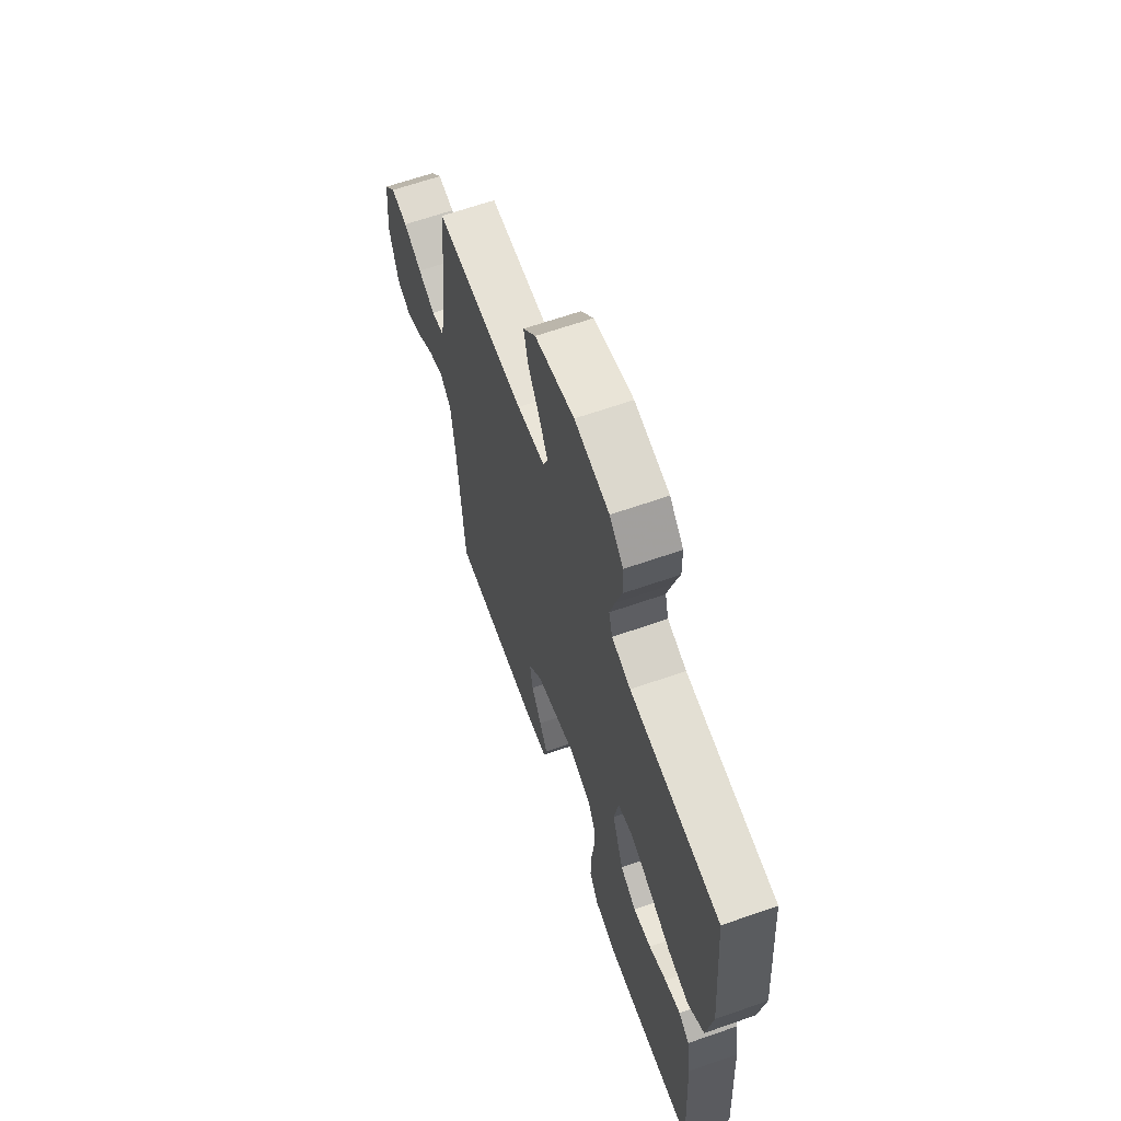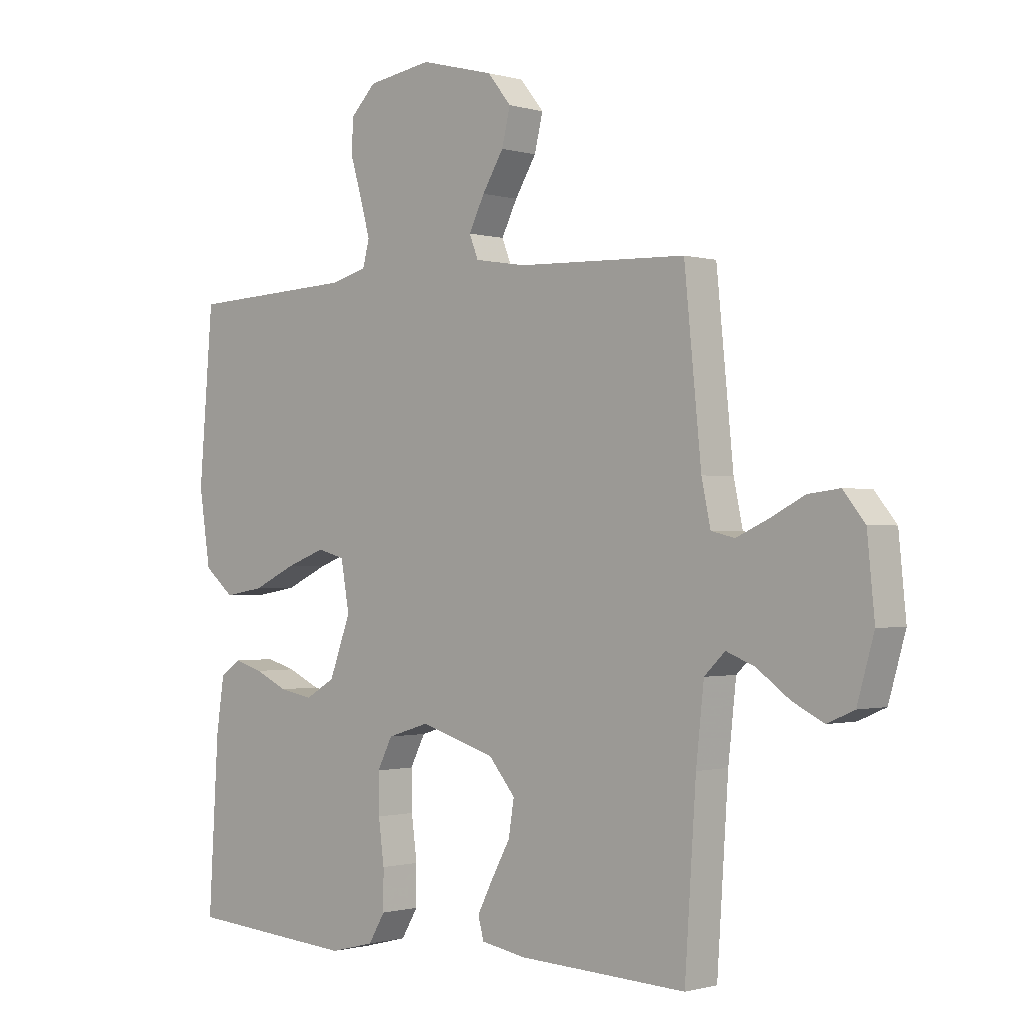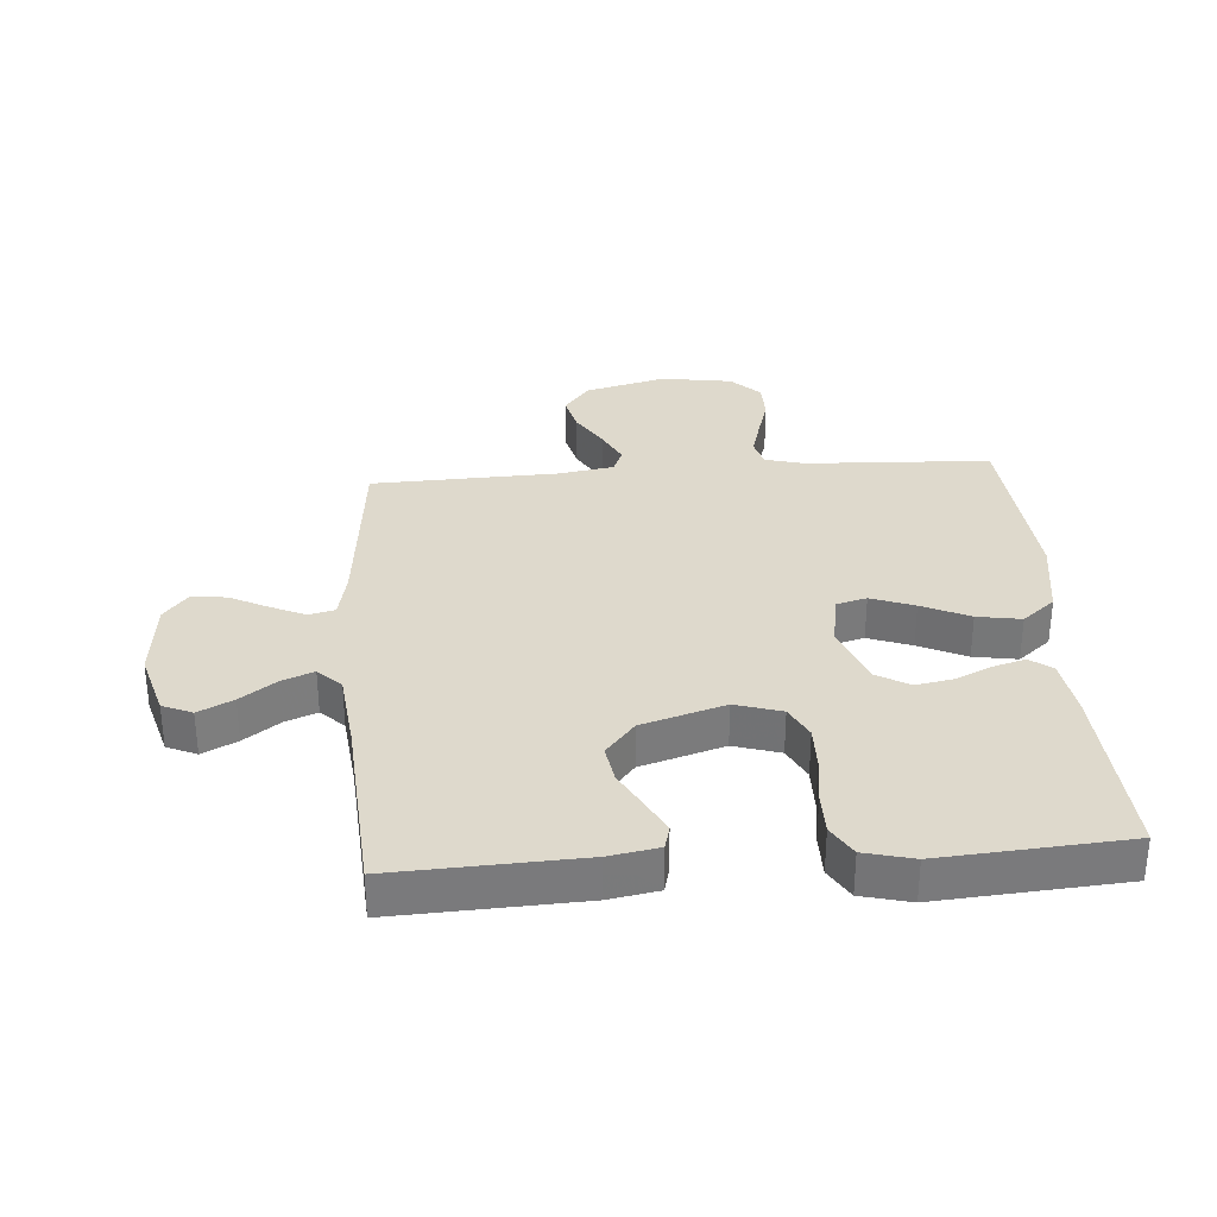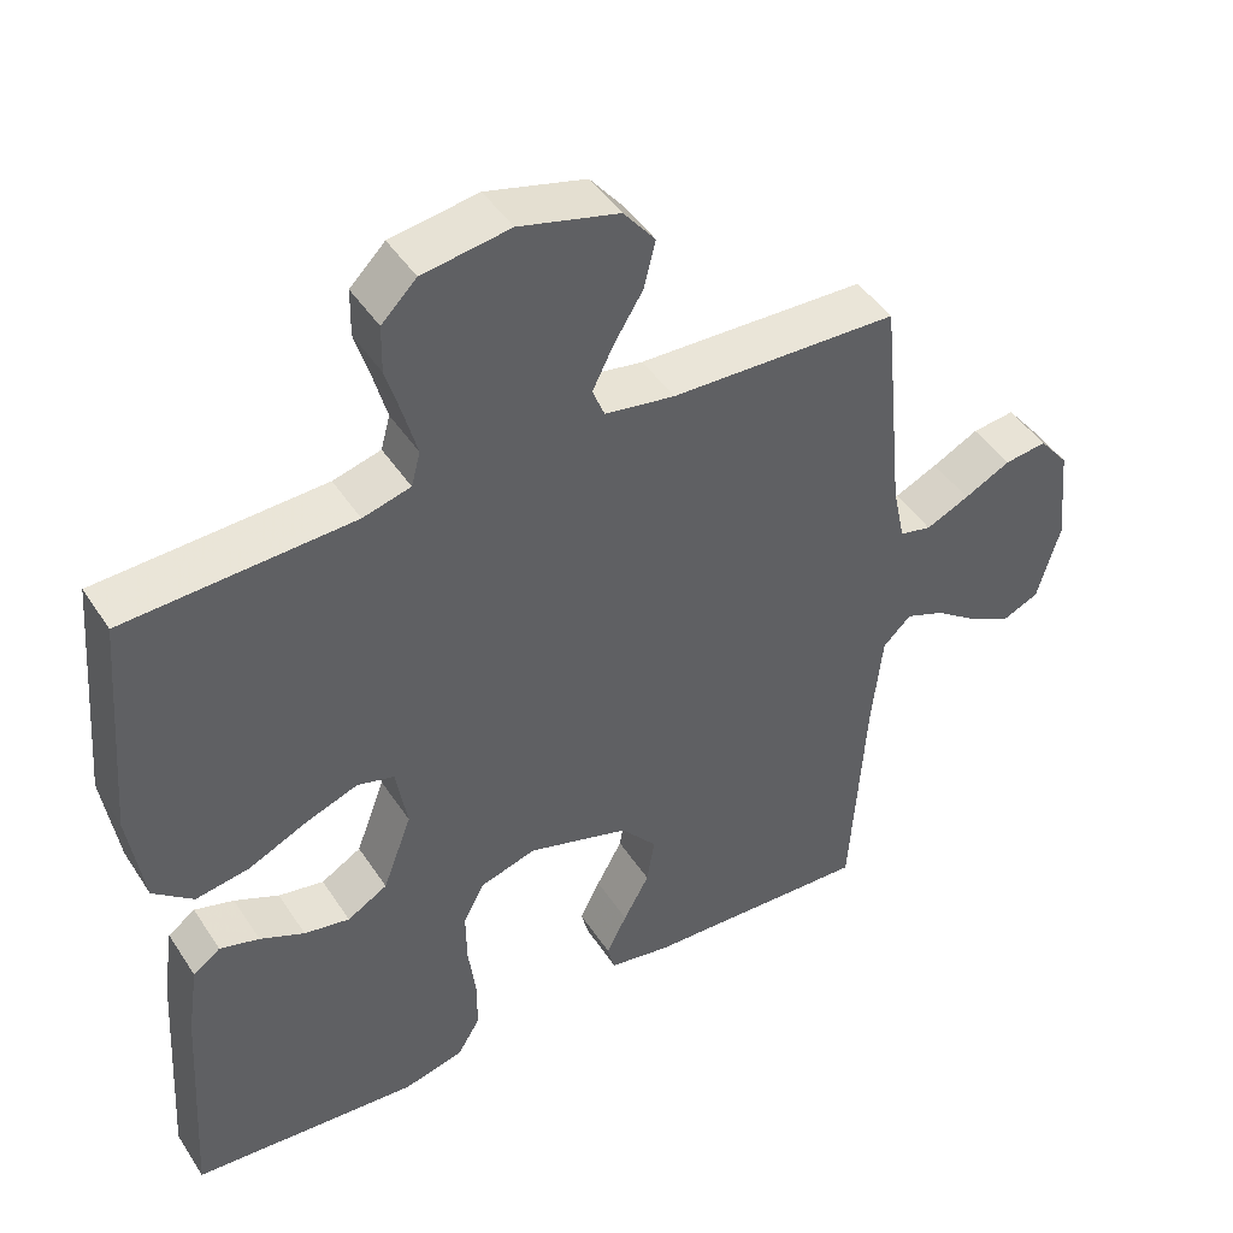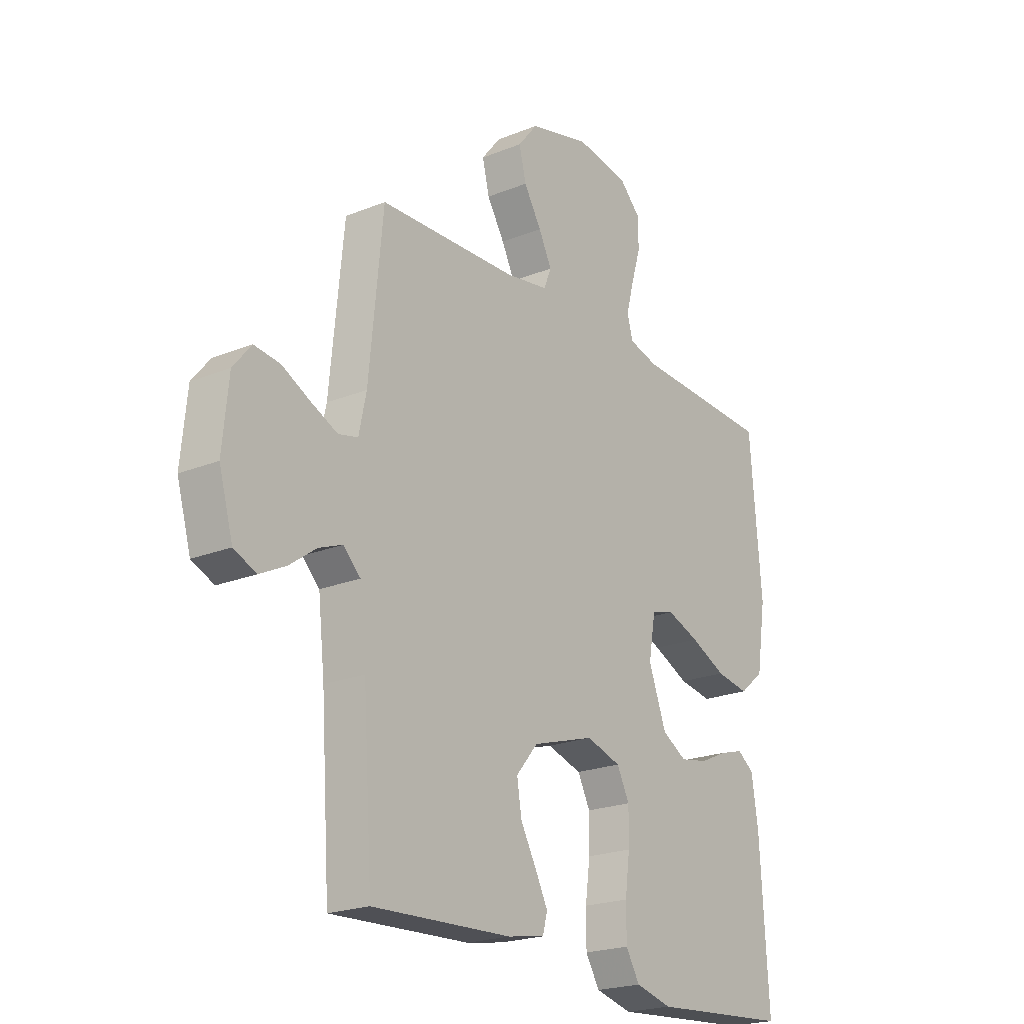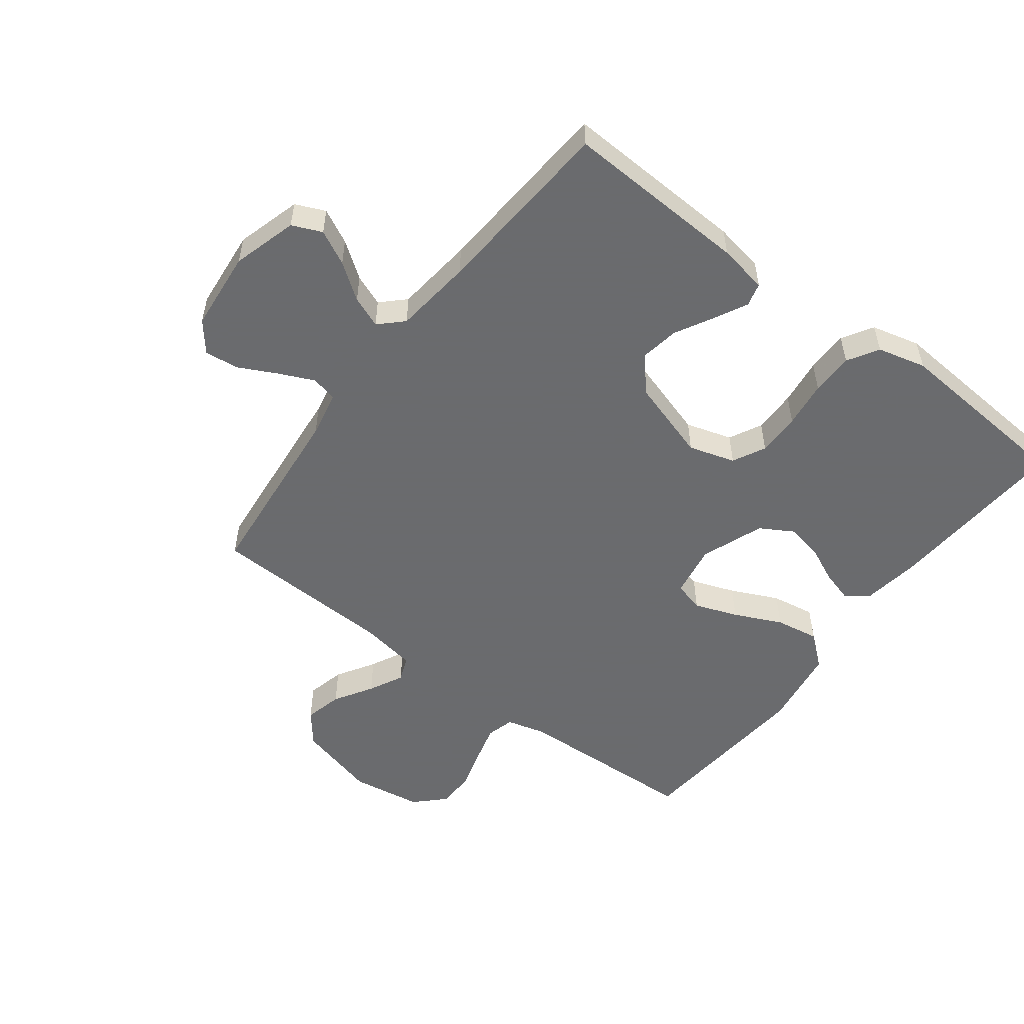
<metadata>
{"format":"obj","ext":"obj","renderer":"f3d","projection":"perspective","resolution":1024,"background":"white","views":[{"elev":64.7,"azim":-109.4,"up":"+Z"},{"elev":-0.8,"azim":43.4,"up":"+Z"},{"elev":32.2,"azim":175.7,"up":"+Y"},{"elev":45.1,"azim":-31.1,"up":"+Z"},{"elev":-21.5,"azim":125.6,"up":"+Z"},{"elev":-53.3,"azim":142.7,"up":"+Y"}]}
</metadata>
<code>
v -0.5 0.07 0.5
v -0.2 0.07 0.514
v -0.137 0.07 0.531
v -0.125 0.07 0.576
v -0.142 0.07 0.638
v -0.162 0.07 0.705
v -0.161 0.07 0.767
v -0.115 0.07 0.813
v 0 0.07 0.831
v 0.131 0.07 0.797
v 0.173 0.07 0.745
v 0.158 0.07 0.683
v 0.12 0.07 0.621
v 0.092 0.07 0.565
v 0.108 0.07 0.525
v 0.2 0.07 0.51
v 0.5 0.07 0.5
v 0.53 0.07 0.2
v 0.546 0.07 0.125
v 0.588 0.07 0.115
v 0.645 0.07 0.141
v 0.706 0.07 0.172
v 0.762 0.07 0.179
v 0.801 0.07 0.131
v 0.814 0.07 0
v 0.784 0.07 -0.105
v 0.736 0.07 -0.126
v 0.68 0.07 -0.098
v 0.622 0.07 -0.056
v 0.571 0.07 -0.036
v 0.534 0.07 -0.072
v 0.52 0.07 -0.2
v 0.5 0.07 -0.5
v 0.2 0.07 -0.487
v 0.12 0.07 -0.473
v 0.11 0.07 -0.435
v 0.137 0.07 -0.382
v 0.171 0.07 -0.32
v 0.181 0.07 -0.258
v 0.134 0.07 -0.202
v 0 0.07 -0.161
v -0.075 0.07 -0.184
v -0.102 0.07 -0.237
v -0.101 0.07 -0.307
v -0.091 0.07 -0.383
v -0.091 0.07 -0.452
v -0.121 0.07 -0.502
v -0.2 0.07 -0.522
v -0.5 0.07 -0.5
v -0.482 0.07 -0.2
v -0.468 0.07 -0.106
v -0.432 0.07 -0.08
v -0.38 0.07 -0.095
v -0.321 0.07 -0.122
v -0.261 0.07 -0.133
v -0.208 0.07 -0.102
v -0.17 0.07 0
v -0.185 0.07 0.086
v -0.234 0.07 0.099
v -0.304 0.07 0.073
v -0.381 0.07 0.037
v -0.452 0.07 0.025
v -0.505 0.07 0.069
v -0.525 0.07 0.2
v -0.5 0 0.5
v -0.2 0 0.514
v -0.137 0 0.531
v -0.125 0 0.576
v -0.142 0 0.638
v -0.162 0 0.705
v -0.161 0 0.767
v -0.115 0 0.813
v 0 0 0.831
v 0.131 0 0.797
v 0.173 0 0.745
v 0.158 0 0.683
v 0.12 0 0.621
v 0.092 0 0.565
v 0.108 0 0.525
v 0.2 0 0.51
v 0.5 0 0.5
v 0.53 0 0.2
v 0.546 0 0.125
v 0.588 0 0.115
v 0.645 0 0.141
v 0.706 0 0.172
v 0.762 0 0.179
v 0.801 0 0.131
v 0.814 0 0
v 0.784 0 -0.105
v 0.736 0 -0.126
v 0.68 0 -0.098
v 0.622 0 -0.056
v 0.571 0 -0.036
v 0.534 0 -0.072
v 0.52 0 -0.2
v 0.5 0 -0.5
v 0.2 0 -0.487
v 0.12 0 -0.473
v 0.11 0 -0.435
v 0.137 0 -0.382
v 0.171 0 -0.32
v 0.181 0 -0.258
v 0.134 0 -0.202
v 0 0 -0.161
v -0.075 0 -0.184
v -0.102 0 -0.237
v -0.101 0 -0.307
v -0.091 0 -0.383
v -0.091 0 -0.452
v -0.121 0 -0.502
v -0.2 0 -0.522
v -0.5 0 -0.5
v -0.482 0 -0.2
v -0.468 0 -0.106
v -0.432 0 -0.08
v -0.38 0 -0.095
v -0.321 0 -0.122
v -0.261 0 -0.133
v -0.208 0 -0.102
v -0.17 0 0
v -0.185 0 0.086
v -0.234 0 0.099
v -0.304 0 0.073
v -0.381 0 0.037
v -0.452 0 0.025
v -0.505 0 0.069
v -0.525 0 0.2
f 63 64 1 2
f 60 61 62 63
f 59 60 63 2
f 58 59 2 3
f 57 58 3 4
f 51 52 53 54
f 51 54 55
f 50 51 55
f 49 50 55
f 48 49 55 56
f 44 45 46 47
f 43 44 47 48
f 35 36 37 38
f 33 34 35 38
f 32 33 38 39
f 31 32 39 40
f 26 27 28 29
f 26 29 30
f 25 26 30
f 24 25 30
f 21 22 23 24
f 20 21 24 30
f 19 20 30 31
f 16 17 18
f 15 16 18 19
f 10 11 12 13
f 10 13 14
f 9 10 14
f 8 9 14
f 5 6 7 8
f 4 5 8 14
f 57 4 14 15
f 43 48 56 57
f 42 43 57 15
f 19 31 40 41
f 15 19 41 42
f 66 65 128 127
f 127 126 125 124
f 66 127 124 123
f 67 66 123 122
f 68 67 122 121
f 118 117 116 115
f 119 118 115
f 119 115 114
f 119 114 113
f 120 119 113 112
f 111 110 109 108
f 112 111 108 107
f 102 101 100 99
f 102 99 98 97
f 103 102 97 96
f 104 103 96 95
f 93 92 91 90
f 94 93 90
f 94 90 89
f 94 89 88
f 88 87 86 85
f 94 88 85 84
f 95 94 84 83
f 82 81 80
f 83 82 80 79
f 77 76 75 74
f 78 77 74
f 78 74 73
f 78 73 72
f 72 71 70 69
f 78 72 69 68
f 79 78 68 121
f 121 120 112 107
f 79 121 107 106
f 105 104 95 83
f 106 105 83 79
f 1 65 66 2
f 2 66 67 3
f 3 67 68 4
f 4 68 69 5
f 5 69 70 6
f 6 70 71 7
f 7 71 72 8
f 8 72 73 9
f 9 73 74 10
f 10 74 75 11
f 11 75 76 12
f 12 76 77 13
f 13 77 78 14
f 14 78 79 15
f 15 79 80 16
f 16 80 81 17
f 17 81 82 18
f 18 82 83 19
f 19 83 84 20
f 20 84 85 21
f 21 85 86 22
f 22 86 87 23
f 23 87 88 24
f 24 88 89 25
f 25 89 90 26
f 26 90 91 27
f 27 91 92 28
f 28 92 93 29
f 29 93 94 30
f 30 94 95 31
f 31 95 96 32
f 32 96 97 33
f 33 97 98 34
f 34 98 99 35
f 35 99 100 36
f 36 100 101 37
f 37 101 102 38
f 38 102 103 39
f 39 103 104 40
f 40 104 105 41
f 41 105 106 42
f 42 106 107 43
f 43 107 108 44
f 44 108 109 45
f 45 109 110 46
f 46 110 111 47
f 47 111 112 48
f 48 112 113 49
f 49 113 114 50
f 50 114 115 51
f 51 115 116 52
f 52 116 117 53
f 53 117 118 54
f 54 118 119 55
f 55 119 120 56
f 56 120 121 57
f 57 121 122 58
f 58 122 123 59
f 59 123 124 60
f 60 124 125 61
f 61 125 126 62
f 62 126 127 63
f 63 127 128 64
f 64 128 65 1

</code>
